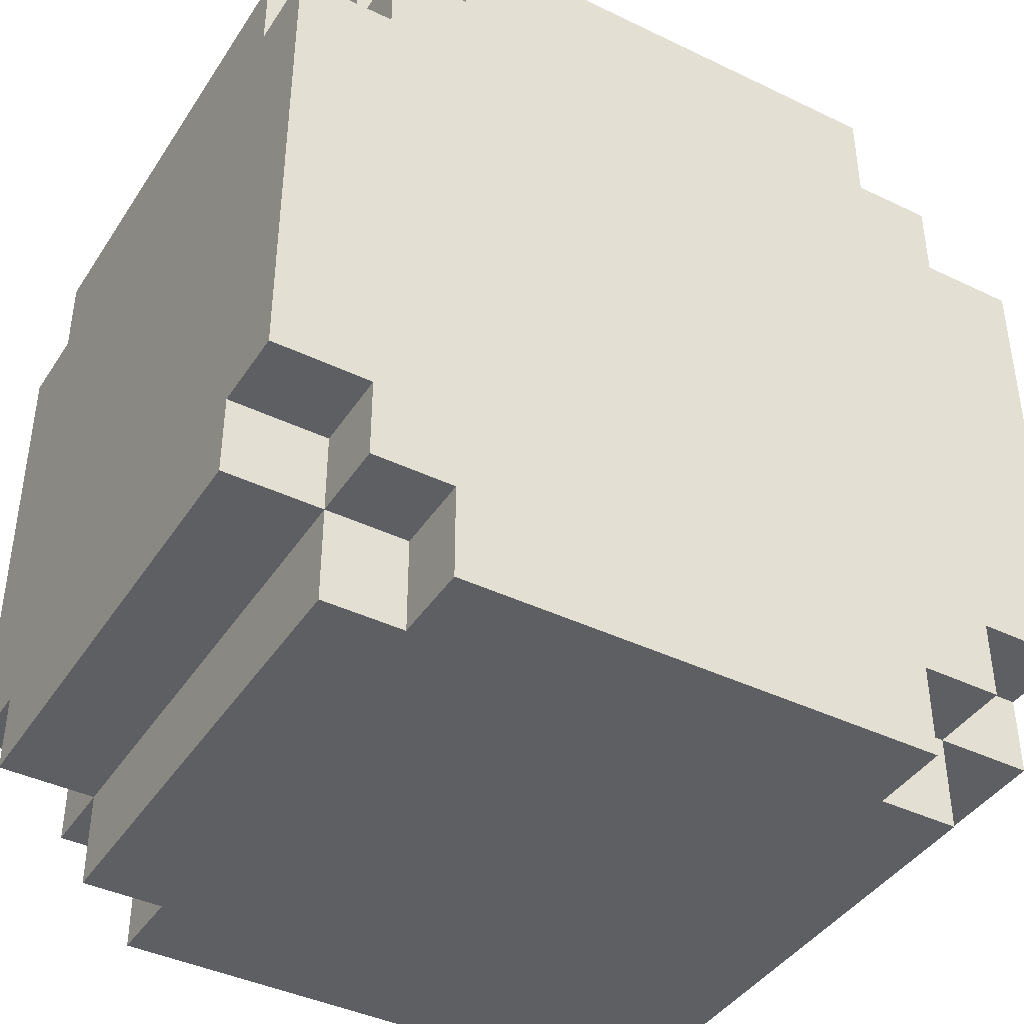
<metadata>
{"format":"obj","ext":"obj","renderer":"f3d","projection":"perspective","resolution":1024,"background":"white","views":[{"elev":-41.2,"azim":149.7,"up":"+Z"}]}
</metadata>
<code>
o Cut_Edges_Cube
g Cut_Edges_Cube
v -0.5 -0.375 0.5
v -0.375 -0.375 0.5
v -0.375 -0.5 0.5
v -0.5 -0.5 0.5
v -0.375 -0.375 0.65
v -0.5 -0.375 0.65
v -0.5 -0.25 0.65
v -0.375 -0.25 0.65
v -0.5 -0.125 0.65
v -0.375 -0.125 0.65
v -0.5 0 0.65
v -0.375 0 0.65
v -0.5 0.125 0.65
v -0.375 0.125 0.65
v -0.5 0.25 0.65
v -0.375 0.25 0.65
v -0.5 0.375 0.65
v -0.375 0.375 0.65
v -0.25 -0.375 0.65
v -0.25 -0.25 0.65
v -0.25 -0.125 0.65
v -0.25 0 0.65
v -0.25 0.125 0.65
v -0.25 0.25 0.65
v -0.25 -0.5 0.65
v -0.375 -0.5 0.65
v -0.125 -0.5 0.65
v -0.125 -0.375 0.65
v 0 -0.5 0.65
v -0.125 -0.25 0.65
v 0 -0.375 0.65
v 0.125 -0.5 0.65
v -0.125 -0.125 0.65
v 0.125 -0.375 0.65
v 0.25 -0.5 0.65
v 0 -0.25 0.65
v -0.125 0 0.65
v 0.25 -0.375 0.65
v 0.375 -0.5 0.65
v 0.375 -0.375 0.65
v 0 -0.125 0.65
v 0.125 -0.25 0.65
v -0.125 0.125 0.65
v 0.25 -0.25 0.65
v 0 0 0.65
v 0.125 -0.125 0.65
v 0.375 -0.25 0.65
v 0.5 -0.375 0.65
v 0.5 -0.25 0.65
v 0.25 -0.125 0.65
v 0.375 -0.125 0.65
v 0.5 -0.125 0.65
v 0.125 0 0.65
v 0 0.125 0.65
v 0.375 0 0.65
v 0.5 0 0.65
v 0.25 0 0.65
v 0.375 0.125 0.65
v 0.5 0.125 0.65
v 0.125 0.125 0.65
v 0.25 0.125 0.65
v -0.125 0.25 0.65
v 0.375 0.25 0.65
v 0.5 0.25 0.65
v 0 0.25 0.65
v 0.125 0.25 0.65
v 0.25 0.25 0.65
v -0.25 0.375 0.65
v -0.375 0.5 0.65
v -0.25 0.5 0.65
v -0.125 0.375 0.65
v -0.125 0.5 0.65
v 0 0.375 0.65
v 0 0.5 0.65
v 0.125 0.375 0.65
v 0.125 0.5 0.65
v 0.25 0.375 0.65
v 0.25 0.5 0.65
v 0.375 0.375 0.65
v 0.375 0.5 0.65
v 0.5 0.375 0.65
v -0.5 0.5 0.5
v -0.375 0.5 0.5
v -0.375 0.375 0.5
v -0.5 0.375 0.5
v 0.375 0.5 0.5
v 0.5 0.5 0.5
v 0.5 0.375 0.5
v 0.375 0.375 0.5
v 0.375 -0.375 0.5
v 0.5 -0.375 0.5
v 0.5 -0.5 0.5
v 0.375 -0.5 0.5
v -0.5 0.5 0.375
v -0.375 0.5 0.375
v -0.25 0.5 0.5
v -0.5 0.5 0.25
v -0.25 0.5 0.375
v -0.125 0.5 0.5
v -0.375 0.5 0.25
v -0.5 0.5 0.125
v -0.125 0.5 0.375
v 0 0.5 0.5
v -0.375 0.5 0.125
v -0.5 0.5 0
v -0.25 0.5 0.25
v 0 0.5 0.375
v 0.125 0.5 0.5
v -0.375 0.5 0
v -0.5 0.5 -0.125
v -0.25 0.5 0.125
v -0.125 0.5 0.25
v 0.125 0.5 0.375
v 0.25 0.5 0.5
v -0.375 0.5 -0.125
v -0.5 0.5 -0.25
v 0 0.5 0.25
v -0.25 0.5 0
v -0.125 0.5 0.125
v 0.25 0.5 0.375
v -0.375 0.5 -0.25
v -0.5 0.5 -0.375
v 0.125 0.5 0.25
v 0 0.5 0.125
v -0.25 0.5 -0.125
v -0.125 0.5 0
v 0.375 0.5 0.375
v 0.5 0.5 0.375
v -0.375 0.5 -0.375
v -0.5 0.5 -0.5
v -0.375 0.5 -0.5
v -0.25 0.5 -0.25
v -0.25 0.5 -0.375
v -0.25 0.5 -0.5
v -0.125 0.5 -0.125
v 0.25 0.5 0.25
v 0.375 0.5 0.25
v 0.5 0.5 0.25
v -0.125 0.5 -0.375
v -0.125 0.5 -0.5
v -0.125 0.5 -0.25
v 0 0.5 0
v 0.125 0.5 0.125
v 0.25 0.5 0.125
v 0.375 0.5 0.125
v 0.5 0.5 0.125
v 0 0.5 -0.125
v 0.125 0.5 0
v 0 0.5 -0.25
v 0.25 0.5 0
v 0.375 0.5 0
v 0.5 0.5 0
v 0.125 0.5 -0.125
v 0 0.5 -0.375
v 0 0.5 -0.5
v 0.375 0.5 -0.125
v 0.5 0.5 -0.125
v 0.25 0.5 -0.125
v 0.125 0.5 -0.25
v 0.125 0.5 -0.375
v 0.125 0.5 -0.5
v 0.25 0.5 -0.25
v 0.375 0.5 -0.25
v 0.5 0.5 -0.25
v 0.25 0.5 -0.375
v 0.25 0.5 -0.5
v 0.375 0.5 -0.375
v 0.5 0.5 -0.375
v 0.375 0.5 -0.5
v 0.5 0.5 -0.5
v 0.375 0.375 -0.65
v 0.375 0.5 -0.65
v 0.25 0.5 -0.65
v 0.25 0.375 -0.65
v 0.125 0.5 -0.65
v 0.125 0.375 -0.65
v 0 0.5 -0.65
v 0 0.375 -0.65
v -0.125 0.5 -0.65
v -0.125 0.375 -0.65
v -0.25 0.5 -0.65
v -0.25 0.375 -0.65
v -0.375 0.5 -0.65
v -0.375 0.375 -0.65
v 0.375 0.25 -0.65
v 0.25 0.25 -0.65
v 0.125 0.25 -0.65
v 0 0.25 -0.65
v -0.125 0.25 -0.65
v -0.25 0.25 -0.65
v 0.5 0.25 -0.65
v 0.5 0.375 -0.65
v 0.5 0.125 -0.65
v 0.375 0.125 -0.65
v 0.5 0 -0.65
v 0.25 0.125 -0.65
v 0.375 0 -0.65
v 0.5 -0.125 -0.65
v 0.125 0.125 -0.65
v 0.375 -0.125 -0.65
v 0.5 -0.25 -0.65
v 0.25 0 -0.65
v 0 0.125 -0.65
v 0.375 -0.25 -0.65
v 0.5 -0.375 -0.65
v 0.375 -0.375 -0.65
v 0.125 0 -0.65
v 0.25 -0.125 -0.65
v -0.125 0.125 -0.65
v 0.25 -0.25 -0.65
v 0 0 -0.65
v 0.125 -0.125 -0.65
v 0.25 -0.375 -0.65
v 0.375 -0.5 -0.65
v 0.25 -0.5 -0.65
v 0.125 -0.25 -0.65
v 0.125 -0.375 -0.65
v 0.125 -0.5 -0.65
v 0 -0.125 -0.65
v -0.125 0 -0.65
v 0 -0.375 -0.65
v 0 -0.5 -0.65
v 0 -0.25 -0.65
v -0.125 -0.375 -0.65
v -0.125 -0.5 -0.65
v -0.125 -0.125 -0.65
v -0.125 -0.25 -0.65
v -0.25 0.125 -0.65
v -0.25 -0.375 -0.65
v -0.25 -0.5 -0.65
v -0.25 0 -0.65
v -0.25 -0.125 -0.65
v -0.25 -0.25 -0.65
v -0.375 0.25 -0.65
v -0.5 0.375 -0.65
v -0.5 0.25 -0.65
v -0.375 0.125 -0.65
v -0.5 0.125 -0.65
v -0.375 0 -0.65
v -0.5 0 -0.65
v -0.375 -0.125 -0.65
v -0.5 -0.125 -0.65
v -0.375 -0.25 -0.65
v -0.5 -0.25 -0.65
v -0.375 -0.375 -0.65
v -0.5 -0.375 -0.65
v -0.375 -0.5 -0.65
v -0.5 0.375 -0.5
v -0.375 0.375 -0.5
v -0.5 -0.375 -0.5
v -0.5 -0.5 -0.5
v -0.375 -0.5 -0.5
v -0.375 -0.375 -0.5
v 0.375 -0.375 -0.5
v 0.375 -0.5 -0.5
v 0.5 -0.5 -0.5
v 0.5 -0.375 -0.5
v 0.375 0.375 -0.5
v 0.5 0.375 -0.5
v 0.5 -0.5 -0.375
v 0.375 -0.5 -0.375
v 0.5 -0.5 -0.25
v 0.25 -0.5 -0.5
v 0.375 -0.5 -0.25
v 0.5 -0.5 -0.125
v 0.25 -0.5 -0.375
v 0.125 -0.5 -0.5
v 0.375 -0.5 -0.125
v 0.5 -0.5 0
v 0.125 -0.5 -0.375
v 0 -0.5 -0.5
v 0.25 -0.5 -0.25
v 0.375 -0.5 0
v 0.5 -0.5 0.125
v 0 -0.5 -0.375
v -0.125 -0.5 -0.5
v 0.125 -0.5 -0.25
v 0.25 -0.5 -0.125
v 0.375 -0.5 0.125
v 0.5 -0.5 0.25
v -0.125 -0.5 -0.375
v -0.25 -0.5 -0.5
v 0.25 -0.5 0
v 0 -0.5 -0.25
v 0.125 -0.5 -0.125
v 0.375 -0.5 0.25
v 0.5 -0.5 0.375
v -0.25 -0.5 -0.375
v 0.25 -0.5 0.125
v 0.125 -0.5 0
v -0.125 -0.5 -0.25
v 0 -0.5 -0.125
v 0.375 -0.5 0.375
v -0.375 -0.5 -0.375
v -0.5 -0.5 -0.375
v -0.25 -0.5 -0.25
v -0.375 -0.5 -0.25
v -0.5 -0.5 -0.25
v -0.125 -0.5 -0.125
v 0.25 -0.5 0.25
v 0.25 -0.5 0.375
v 0.25 -0.5 0.5
v -0.375 -0.5 -0.125
v -0.5 -0.5 -0.125
v -0.25 -0.5 -0.125
v 0 -0.5 0
v 0.125 -0.5 0.125
v 0.125 -0.5 0.25
v 0.125 -0.5 0.375
v 0.125 -0.5 0.5
v -0.125 -0.5 0
v 0 -0.5 0.125
v -0.25 -0.5 0
v 0 -0.5 0.25
v 0 -0.5 0.375
v 0 -0.5 0.5
v -0.125 -0.5 0.125
v -0.375 -0.5 0
v -0.5 -0.5 0
v -0.125 -0.5 0.375
v -0.125 -0.5 0.5
v -0.125 -0.5 0.25
v -0.25 -0.5 0.125
v -0.375 -0.5 0.125
v -0.5 -0.5 0.125
v -0.25 -0.5 0.25
v -0.25 -0.5 0.375
v -0.25 -0.5 0.5
v -0.375 -0.5 0.25
v -0.5 -0.5 0.25
v -0.375 -0.5 0.375
v -0.5 -0.5 0.375
v 0.5 -0.375 0.375
v 0.65 0.375 0.375
v 0.65 0.25 0.5
v 0.65 0.375 0.5
v 0.65 0.25 0.375
v 0.65 0.125 0.5
v 0.65 0.125 0.375
v 0.65 0 0.5
v 0.65 0 0.375
v 0.65 -0.125 0.5
v 0.65 -0.125 0.375
v 0.65 -0.25 0.5
v 0.65 -0.25 0.375
v 0.65 -0.375 0.5
v 0.65 -0.375 0.375
v 0.65 0.375 0.25
v 0.65 0.25 0.25
v 0.65 0.125 0.25
v 0.65 0 0.25
v 0.65 -0.125 0.25
v 0.65 -0.25 0.25
v 0.65 0.5 0.25
v 0.65 0.5 0.375
v 0.65 0.5 0.125
v 0.65 0.375 0.125
v 0.65 0.5 0
v 0.65 0.25 0.125
v 0.65 0.375 0
v 0.65 0.5 -0.125
v 0.65 0.125 0.125
v 0.65 0.375 -0.125
v 0.65 0.5 -0.25
v 0.65 0.25 0
v 0.65 0 0.125
v 0.65 0.375 -0.25
v 0.65 0.5 -0.375
v 0.65 0.375 -0.375
v 0.65 0.125 0
v 0.65 0.25 -0.125
v 0.65 -0.125 0.125
v 0.65 0.25 -0.25
v 0.65 0 0
v 0.65 0.125 -0.125
v 0.65 0.25 -0.375
v 0.65 0.375 -0.5
v 0.65 0.25 -0.5
v 0.65 0.125 -0.25
v 0.65 0.125 -0.375
v 0.65 0.125 -0.5
v 0.65 0 -0.125
v 0.65 -0.125 0
v 0.65 0 -0.375
v 0.65 0 -0.5
v 0.65 0 -0.25
v 0.65 -0.125 -0.375
v 0.65 -0.125 -0.5
v 0.65 -0.125 -0.125
v 0.65 -0.125 -0.25
v 0.65 -0.25 0.125
v 0.65 -0.25 -0.375
v 0.65 -0.25 -0.5
v 0.65 -0.25 -0.25
v 0.65 -0.25 0
v 0.65 -0.25 -0.125
v 0.65 -0.375 0.25
v 0.65 -0.5 0.375
v 0.65 -0.5 0.25
v 0.65 -0.375 0.125
v 0.65 -0.5 0.125
v 0.65 -0.375 0
v 0.65 -0.5 0
v 0.65 -0.375 -0.125
v 0.65 -0.5 -0.125
v 0.65 -0.375 -0.25
v 0.65 -0.5 -0.25
v 0.65 -0.375 -0.375
v 0.65 -0.5 -0.375
v 0.65 -0.375 -0.5
v 0.5 0.375 0.375
v 0.5 0.375 -0.375
v 0.5 -0.375 -0.375
v -0.5 -0.375 -0.375
v -0.65 -0.375 -0.375
v -0.65 -0.375 -0.5
v -0.65 -0.25 -0.5
v -0.65 -0.25 -0.375
v -0.65 -0.125 -0.5
v -0.65 -0.125 -0.375
v -0.65 0 -0.5
v -0.65 0 -0.375
v -0.65 0.125 -0.5
v -0.65 0.125 -0.375
v -0.65 0.25 -0.5
v -0.65 0.25 -0.375
v -0.65 0.375 -0.5
v -0.65 0.375 -0.375
v -0.65 -0.375 -0.25
v -0.65 -0.25 -0.25
v -0.65 -0.125 -0.25
v -0.65 0 -0.25
v -0.65 0.125 -0.25
v -0.65 0.25 -0.25
v -0.65 -0.5 -0.25
v -0.65 -0.5 -0.375
v -0.65 -0.5 -0.125
v -0.65 -0.375 -0.125
v -0.65 -0.5 0
v -0.65 -0.25 -0.125
v -0.65 -0.375 0
v -0.65 -0.5 0.125
v -0.65 -0.125 -0.125
v -0.65 -0.375 0.125
v -0.65 -0.5 0.25
v -0.65 -0.25 0
v -0.65 0 -0.125
v -0.65 -0.375 0.25
v -0.65 -0.5 0.375
v -0.65 -0.375 0.375
v -0.65 -0.125 0
v -0.65 -0.25 0.125
v -0.65 0.125 -0.125
v -0.65 -0.25 0.25
v -0.65 0 0
v -0.65 -0.125 0.125
v -0.65 -0.25 0.375
v -0.65 -0.375 0.5
v -0.65 -0.25 0.5
v -0.65 -0.125 0.25
v -0.65 -0.125 0.375
v -0.65 -0.125 0.5
v -0.65 0 0.125
v -0.65 0.125 0
v -0.65 0 0.375
v -0.65 0 0.5
v -0.65 0 0.25
v -0.65 0.125 0.375
v -0.65 0.125 0.5
v -0.65 0.125 0.125
v -0.65 0.125 0.25
v -0.65 0.25 -0.125
v -0.65 0.25 0.375
v -0.65 0.25 0.5
v -0.65 0.25 0
v -0.65 0.25 0.125
v -0.65 0.25 0.25
v -0.65 0.375 -0.25
v -0.65 0.5 -0.375
v -0.65 0.5 -0.25
v -0.65 0.375 -0.125
v -0.65 0.5 -0.125
v -0.65 0.375 0
v -0.65 0.5 0
v -0.65 0.375 0.125
v -0.65 0.5 0.125
v -0.65 0.375 0.25
v -0.65 0.5 0.25
v -0.65 0.375 0.375
v -0.65 0.5 0.375
v -0.65 0.375 0.5
v -0.5 0.375 -0.375
v -0.5 0.375 0.375
v -0.5 -0.375 0.375
v -0.5 0.25 0.5
v -0.5 0.125 0.5
v -0.5 0 0.5
v -0.5 -0.125 0.5
v -0.5 -0.25 0.5
v -0.5 -0.25 -0.5
v -0.5 -0.125 -0.5
v -0.5 0 -0.5
v -0.5 0.125 -0.5
v -0.5 0.25 -0.5
v 0.5 -0.25 -0.5
v 0.5 -0.125 -0.5
v 0.5 0 -0.5
v 0.5 0.125 -0.5
v 0.5 0.25 -0.5
v 0.5 -0.25 0.5
v 0.5 -0.125 0.5
v 0.5 0 0.5
v 0.5 0.125 0.5
v 0.5 0.25 0.5
f 4 3 2 1
f 8 7 6 5
f 10 9 7 8
f 12 11 9 10
f 14 13 11 12
f 16 15 13 14
f 18 17 15 16
f 20 8 5 19
f 21 10 8 20
f 22 12 10 21
f 23 14 12 22
f 24 16 14 23
f 68 18 16 24
f 26 25 19 5
f 28 19 25 27
f 30 20 19 28
f 31 28 27 29
f 33 21 20 30
f 36 30 28 31
f 34 31 29 32
f 37 22 21 33
f 38 34 32 35
f 41 33 30 36
f 42 36 31 34
f 43 23 22 37
f 40 38 35 39
f 45 37 33 41
f 44 42 34 38
f 46 41 36 42
f 62 24 23 43
f 47 44 38 40
f 54 43 37 45
f 50 46 42 44
f 53 45 41 46
f 49 47 40 48
f 51 50 44 47
f 52 51 47 49
f 57 53 46 50
f 60 54 45 53
f 56 55 51 52
f 55 57 50 51
f 59 58 55 56
f 61 60 53 57
f 58 61 57 55
f 65 62 43 54
f 64 63 58 59
f 66 65 54 60
f 67 66 60 61
f 63 67 61 58
f 71 68 24 62
f 70 69 18 68
f 72 70 68 71
f 73 71 62 65
f 74 72 71 73
f 75 73 65 66
f 76 74 73 75
f 77 75 66 67
f 78 76 75 77
f 79 77 67 63
f 80 78 77 79
f 81 79 63 64
f 85 84 83 82
f 89 88 87 86
f 93 92 91 90
f 95 94 82 83
f 98 95 83 96
f 100 97 94 95
f 102 98 96 99
f 106 100 95 98
f 104 101 97 100
f 107 102 99 103
f 109 105 101 104
f 112 106 98 102
f 111 104 100 106
f 113 107 103 108
f 115 110 105 109
f 118 109 104 111
f 117 112 102 107
f 119 111 106 112
f 120 113 108 114
f 121 116 110 115
f 123 117 107 113
f 125 115 109 118
f 124 119 112 117
f 126 118 111 119
f 127 120 114 86
f 129 122 116 121
f 136 123 113 120
f 143 124 117 123
f 132 121 115 125
f 142 126 119 124
f 135 125 118 126
f 128 127 86 87
f 131 130 122 129
f 133 129 121 132
f 134 131 129 133
f 141 132 125 135
f 137 136 120 127
f 138 137 127 128
f 140 134 133 139
f 139 133 132 141
f 147 135 126 142
f 144 143 123 136
f 148 142 124 143
f 145 144 136 137
f 146 145 137 138
f 149 141 135 147
f 150 148 143 144
f 153 147 142 148
f 154 139 141 149
f 151 150 144 145
f 152 151 145 146
f 158 153 148 150
f 159 149 147 153
f 155 140 139 154
f 157 156 151 152
f 156 158 150 151
f 160 154 149 159
f 162 159 153 158
f 161 155 154 160
f 163 162 158 156
f 165 160 159 162
f 164 163 156 157
f 166 161 160 165
f 167 165 162 163
f 168 167 163 164
f 169 166 165 167
f 170 169 167 168
f 174 173 172 171
f 176 175 173 174
f 178 177 175 176
f 180 179 177 178
f 182 181 179 180
f 184 183 181 182
f 186 174 171 185
f 187 176 174 186
f 188 178 176 187
f 189 180 178 188
f 190 182 180 189
f 234 184 182 190
f 192 191 185 171
f 194 185 191 193
f 196 186 185 194
f 197 194 193 195
f 199 187 186 196
f 202 196 194 197
f 200 197 195 198
f 203 188 187 199
f 204 200 198 201
f 207 199 196 202
f 208 202 197 200
f 209 189 188 203
f 206 204 201 205
f 211 203 199 207
f 210 208 200 204
f 212 207 202 208
f 228 190 189 209
f 213 210 204 206
f 220 209 203 211
f 216 212 208 210
f 219 211 207 212
f 215 213 206 214
f 217 216 210 213
f 218 217 213 215
f 223 219 212 216
f 226 220 211 219
f 222 221 217 218
f 221 223 216 217
f 225 224 221 222
f 227 226 219 223
f 224 227 223 221
f 231 228 209 220
f 230 229 224 225
f 232 231 220 226
f 233 232 226 227
f 229 233 227 224
f 237 234 190 228
f 236 235 184 234
f 238 236 234 237
f 239 237 228 231
f 240 238 237 239
f 241 239 231 232
f 242 240 239 241
f 243 241 232 233
f 244 242 241 243
f 245 243 233 229
f 246 244 243 245
f 247 245 229 230
f 131 249 248 130
f 253 252 251 250
f 257 256 255 254
f 170 259 258 169
f 261 255 256 260
f 264 261 260 262
f 266 263 255 261
f 268 264 262 265
f 272 266 261 264
f 270 267 263 266
f 273 268 265 269
f 275 271 267 270
f 278 272 264 268
f 277 270 266 272
f 279 273 269 274
f 281 276 271 275
f 284 275 270 277
f 283 278 268 273
f 285 277 272 278
f 286 279 274 280
f 288 282 276 281
f 289 283 273 279
f 291 281 275 284
f 290 285 278 283
f 292 284 277 285
f 293 286 280 287
f 294 252 282 288
f 300 289 279 286
f 307 290 283 289
f 296 288 281 291
f 306 292 285 290
f 299 291 284 292
f 93 293 287 92
f 295 251 252 294
f 297 294 288 296
f 298 295 294 297
f 305 296 291 299
f 301 300 286 293
f 302 301 293 93
f 304 298 297 303
f 303 297 296 305
f 311 299 292 306
f 308 307 289 300
f 312 306 290 307
f 309 308 300 301
f 310 309 301 302
f 313 305 299 311
f 314 312 307 308
f 317 311 306 312
f 318 303 305 313
f 315 314 308 309
f 316 315 309 310
f 322 317 312 314
f 323 313 311 317
f 319 304 303 318
f 321 320 315 316
f 320 322 314 315
f 324 318 313 323
f 326 323 317 322
f 325 319 318 324
f 327 326 322 320
f 329 324 323 326
f 328 327 320 321
f 330 325 324 329
f 331 329 326 327
f 3 331 327 328
f 332 330 329 331
f 4 332 331 3
f 91 92 287 333
f 337 334 336 335
f 339 337 335 338
f 341 339 338 340
f 343 341 340 342
f 345 343 342 344
f 347 345 344 346
f 349 348 334 337
f 350 349 337 339
f 351 350 339 341
f 352 351 341 343
f 353 352 343 345
f 397 353 345 347
f 355 334 348 354
f 357 356 354 348
f 359 357 348 349
f 360 358 356 357
f 362 359 349 350
f 365 360 357 359
f 363 361 358 360
f 366 362 350 351
f 367 364 361 363
f 370 365 359 362
f 371 363 360 365
f 372 366 351 352
f 369 368 364 367
f 374 370 362 366
f 373 367 363 371
f 375 371 365 370
f 391 372 352 353
f 376 369 367 373
f 383 374 366 372
f 379 373 371 375
f 382 375 370 374
f 378 377 369 376
f 380 376 373 379
f 381 378 376 380
f 386 379 375 382
f 389 382 374 383
f 385 381 380 384
f 384 380 379 386
f 388 385 384 387
f 390 386 382 389
f 387 384 386 390
f 395 383 372 391
f 393 388 387 392
f 392 387 390 394
f 396 389 383 395
f 394 390 389 396
f 400 391 353 397
f 399 397 347 398
f 401 400 397 399
f 402 395 391 400
f 403 402 400 401
f 404 396 395 402
f 405 404 402 403
f 406 394 396 404
f 407 406 404 405
f 408 392 394 406
f 409 408 406 407
f 410 393 392 408
f 87 88 411 128
f 168 412 259 170
f 413 260 256 257
f 251 295 414 250
f 418 417 416 415
f 420 419 417 418
f 422 421 419 420
f 424 423 421 422
f 426 425 423 424
f 428 427 425 426
f 430 418 415 429
f 431 420 418 430
f 432 422 420 431
f 433 424 422 432
f 434 426 424 433
f 478 428 426 434
f 436 435 429 415
f 438 429 435 437
f 440 430 429 438
f 441 438 437 439
f 443 431 430 440
f 446 440 438 441
f 444 441 439 442
f 447 432 431 443
f 448 444 442 445
f 451 443 440 446
f 452 446 441 444
f 453 433 432 447
f 450 448 445 449
f 455 447 443 451
f 454 452 444 448
f 456 451 446 452
f 472 434 433 453
f 457 454 448 450
f 464 453 447 455
f 460 456 452 454
f 463 455 451 456
f 459 457 450 458
f 461 460 454 457
f 462 461 457 459
f 467 463 456 460
f 470 464 455 463
f 466 465 461 462
f 465 467 460 461
f 469 468 465 466
f 471 470 463 467
f 468 471 467 465
f 475 472 453 464
f 474 473 468 469
f 476 475 464 470
f 477 476 470 471
f 473 477 471 468
f 481 478 434 472
f 480 479 428 478
f 482 480 478 481
f 483 481 472 475
f 484 482 481 483
f 485 483 475 476
f 486 484 483 485
f 487 485 476 477
f 488 486 485 487
f 489 487 477 473
f 490 488 487 489
f 491 489 473 474
f 248 492 122 130
f 493 85 82 94
f 332 4 1 494
f 458 450 494 1
f 5 6 1 2
f 495 85 491 474
f 496 495 474 469
f 497 496 469 466
f 498 497 466 462
f 499 498 462 459
f 1 499 459 458
f 488 490 94 97
f 486 488 97 101
f 484 486 101 105
f 482 484 105 110
f 480 482 110 116
f 479 480 116 122
f 85 493 489 491
f 84 85 17 18
f 330 332 449 445
f 325 330 445 442
f 319 325 442 439
f 304 319 439 437
f 298 304 437 435
f 295 298 435 436
f 332 494 450 449
f 414 295 436 415
f 250 414 415 416
f 253 250 246 245
f 500 250 416 417
f 501 500 417 419
f 502 501 419 421
f 503 502 421 423
f 504 503 423 425
f 248 504 425 427
f 427 428 492 248
f 184 235 248 249
f 122 492 428 479
f 493 94 490 489
f 169 258 171 172
f 166 169 172 173
f 161 166 173 175
f 155 161 175 177
f 140 155 177 179
f 134 140 179 181
f 131 134 181 183
f 249 131 183 184
f 504 248 235 236
f 503 504 236 238
f 502 503 238 240
f 501 502 240 242
f 500 501 242 244
f 250 500 244 246
f 252 253 245 247
f 282 252 247 230
f 276 282 230 225
f 271 276 225 222
f 267 271 222 218
f 263 267 218 215
f 255 263 215 214
f 254 255 214 206
f 505 257 205 201
f 506 505 201 198
f 507 506 198 195
f 508 507 195 193
f 509 508 193 191
f 259 509 191 192
f 257 254 206 205
f 413 257 410 408
f 192 171 258 259
f 369 377 259 412
f 128 411 334 355
f 138 128 355 354
f 146 138 354 356
f 152 146 356 358
f 157 152 358 361
f 164 157 361 364
f 168 164 364 368
f 412 168 368 369
f 509 259 377 378
f 508 509 378 381
f 507 508 381 385
f 506 507 385 388
f 505 506 388 393
f 257 505 393 410
f 260 413 408 409
f 262 260 409 407
f 265 262 407 405
f 269 265 405 403
f 274 269 403 401
f 280 274 401 399
f 287 280 399 398
f 333 287 398 347
f 510 91 346 344
f 511 510 344 342
f 512 511 342 340
f 513 512 340 338
f 514 513 338 335
f 88 514 335 336
f 91 333 347 346
f 90 91 48 40
f 336 334 411 88
f 79 81 88 89
f 25 26 3 328
f 27 25 328 321
f 29 27 321 316
f 32 29 316 310
f 35 32 310 302
f 39 35 302 93
f 2 3 26 5
f 499 1 6 7
f 498 499 7 9
f 497 498 9 11
f 496 497 11 13
f 495 496 13 15
f 85 495 15 17
f 83 84 18 69
f 89 86 80 79
f 96 83 69 70
f 99 96 70 72
f 103 99 72 74
f 108 103 74 76
f 114 108 76 78
f 86 114 78 80
f 514 88 81 64
f 513 514 64 59
f 512 513 59 56
f 511 512 56 52
f 510 511 52 49
f 91 510 49 48
f 93 90 40 39

</code>
